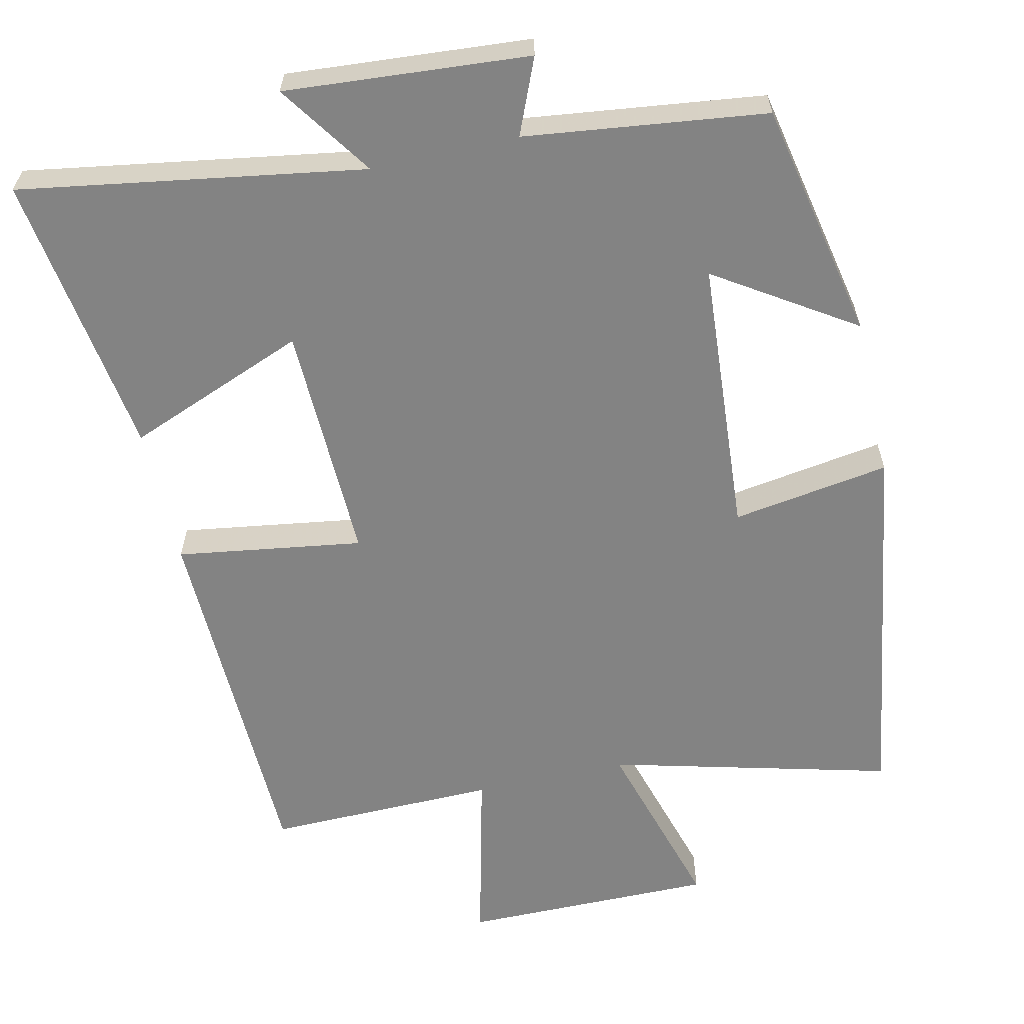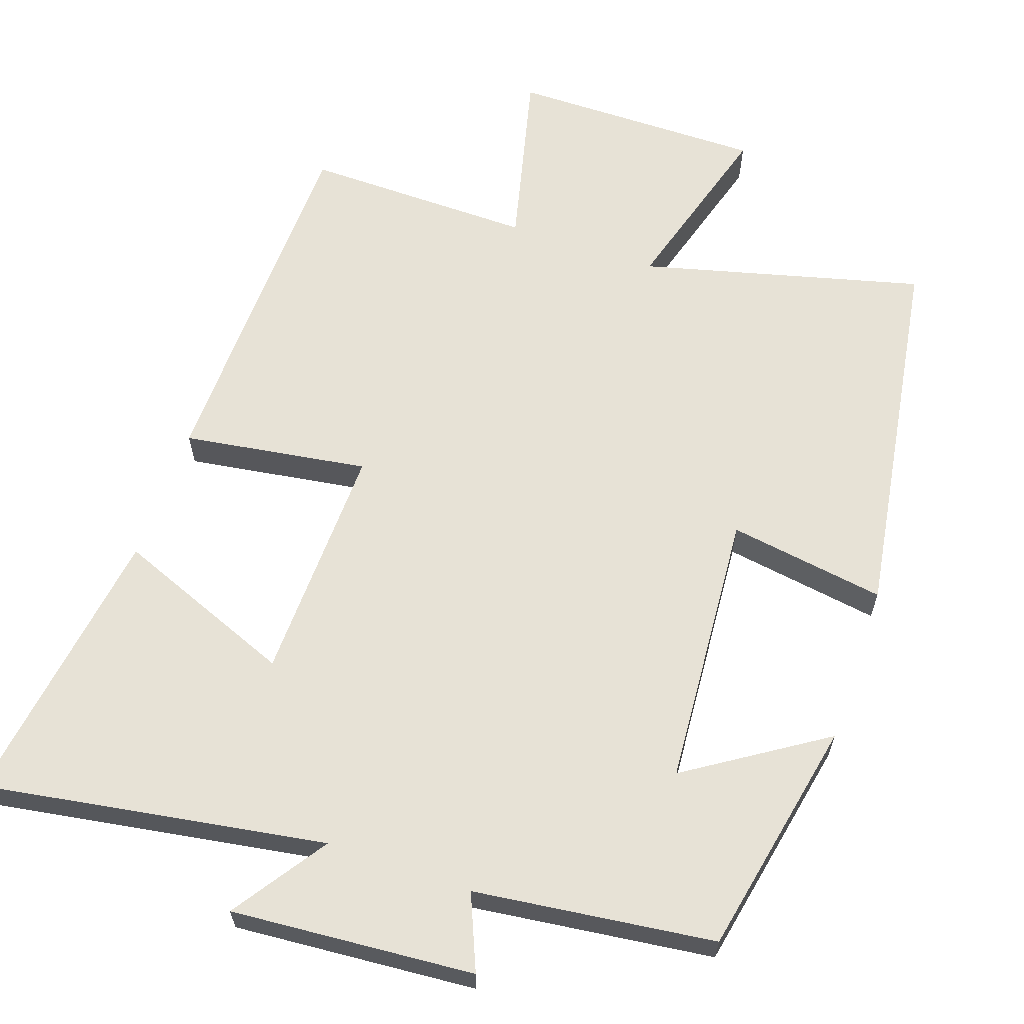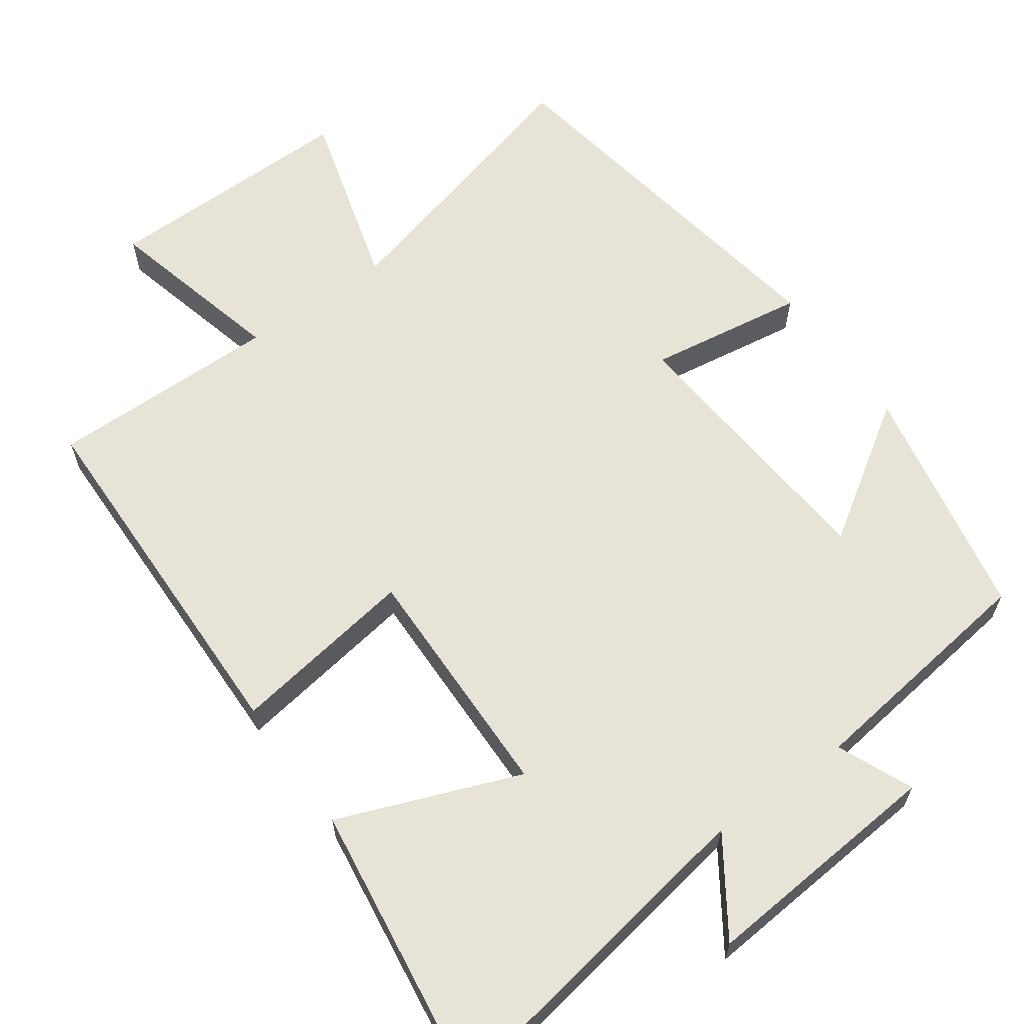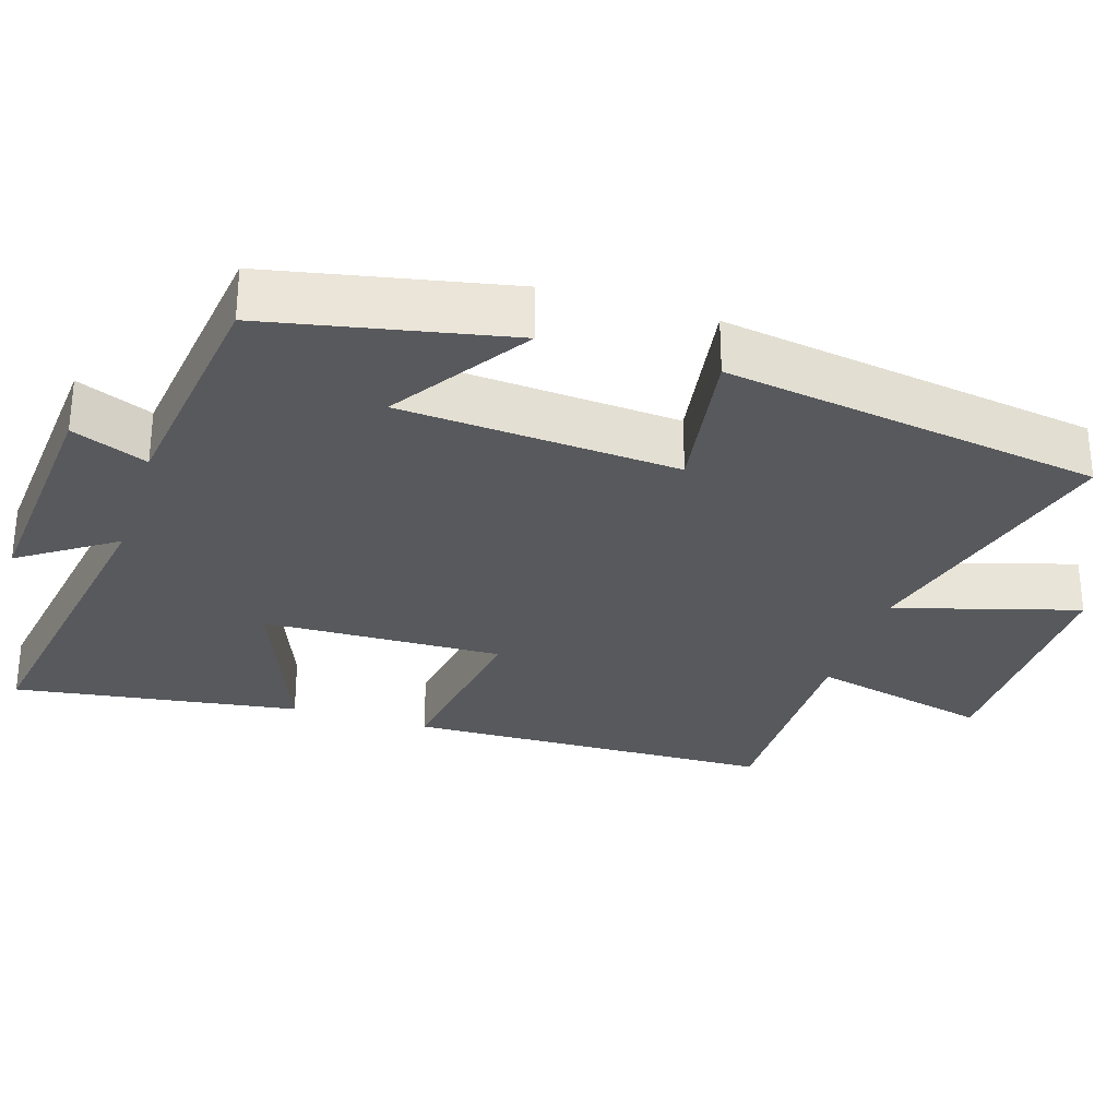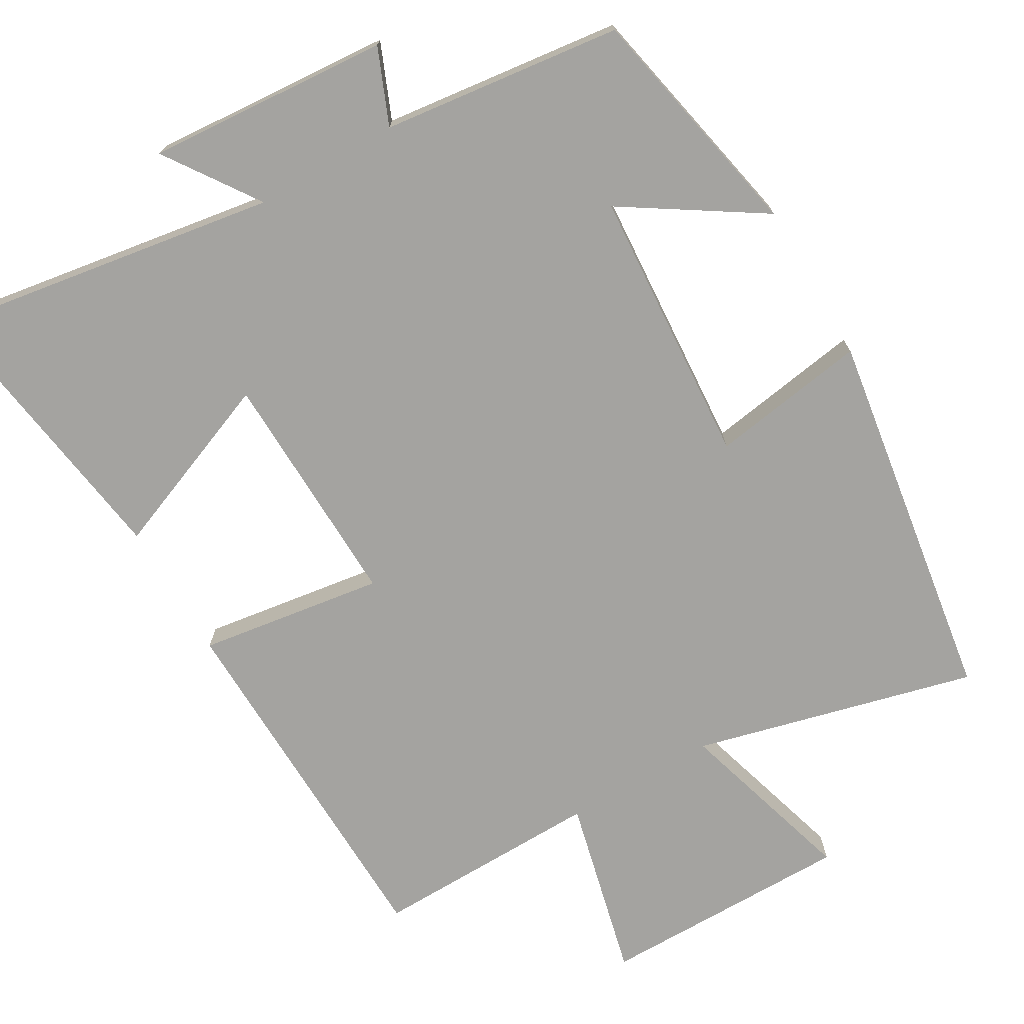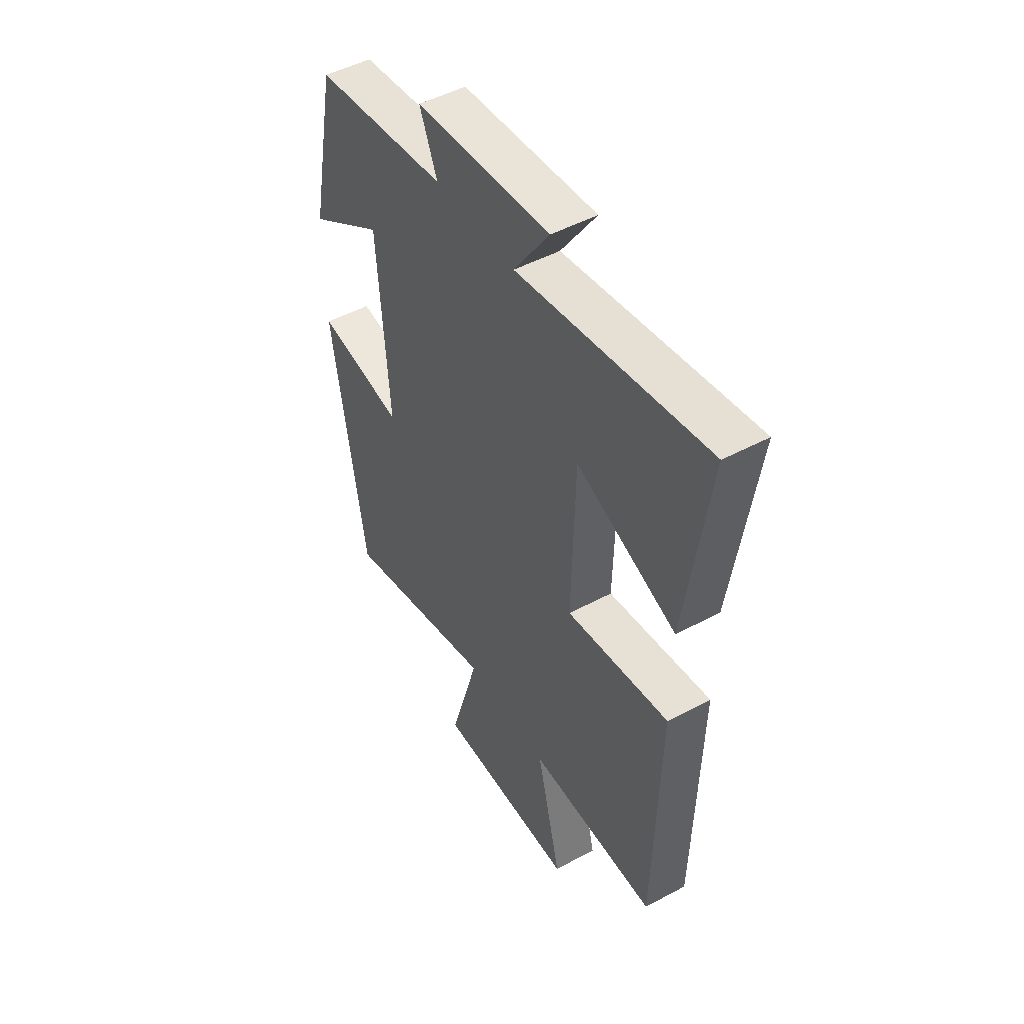
<metadata>
{"format":"obj","ext":"obj","renderer":"f3d","projection":"perspective","resolution":1024,"background":"white","views":[{"elev":-61.0,"azim":12.8,"up":"+Y"},{"elev":62.9,"azim":19.1,"up":"+Y"},{"elev":62.6,"azim":-35.8,"up":"+Y"},{"elev":-29.4,"azim":72.5,"up":"+Y"},{"elev":-73.0,"azim":30.4,"up":"+Y"},{"elev":49.1,"azim":-120.7,"up":"+Z"}]}
</metadata>
<code>
v 0.419 0.07 -0.599
v 0.037 0.07 -0.5
v 0.109 0.07 -0.748
v -0.235 0.07 -0.746
v -0.175 0.07 -0.5
v -0.488 0.07 -0.504
v -0.5 0.07 -0.004
v -0.248 0.07 -0.042
v -0.256 0.07 0.284
v -0.5 0.07 0.188
v -0.556 0.07 0.576
v -0.091 0.07 0.5
v -0.178 0.07 0.628
v 0.152 0.07 0.602
v 0.109 0.07 0.5
v 0.435 0.07 0.459
v 0.5 0.07 0.135
v 0.314 0.07 0.256
v 0.286 0.07 -0.12
v 0.5 0.07 -0.087
v 0.419 0 -0.599
v 0.037 0 -0.5
v 0.109 0 -0.748
v -0.235 0 -0.746
v -0.175 0 -0.5
v -0.488 0 -0.504
v -0.5 0 -0.004
v -0.248 0 -0.042
v -0.256 0 0.284
v -0.5 0 0.188
v -0.556 0 0.576
v -0.091 0 0.5
v -0.178 0 0.628
v 0.152 0 0.602
v 0.109 0 0.5
v 0.435 0 0.459
v 0.5 0 0.135
v 0.314 0 0.256
v 0.286 0 -0.12
v 0.5 0 -0.087
f 19 20 1 2
f 18 19 2
f 15 16 17 18
f 15 18 2
f 12 13 14 15
f 12 15 2
f 9 10 11 12
f 8 9 12 2
f 5 6 7 8
f 5 8 2 3
f 3 4 5
f 22 21 40 39
f 22 39 38
f 38 37 36 35
f 22 38 35
f 35 34 33 32
f 22 35 32
f 32 31 30 29
f 22 32 29 28
f 28 27 26 25
f 23 22 28 25
f 25 24 23
f 1 21 22 2
f 2 22 23 3
f 3 23 24 4
f 4 24 25 5
f 5 25 26 6
f 6 26 27 7
f 7 27 28 8
f 8 28 29 9
f 9 29 30 10
f 10 30 31 11
f 11 31 32 12
f 12 32 33 13
f 13 33 34 14
f 14 34 35 15
f 15 35 36 16
f 16 36 37 17
f 17 37 38 18
f 18 38 39 19
f 19 39 40 20
f 20 40 21 1

</code>
